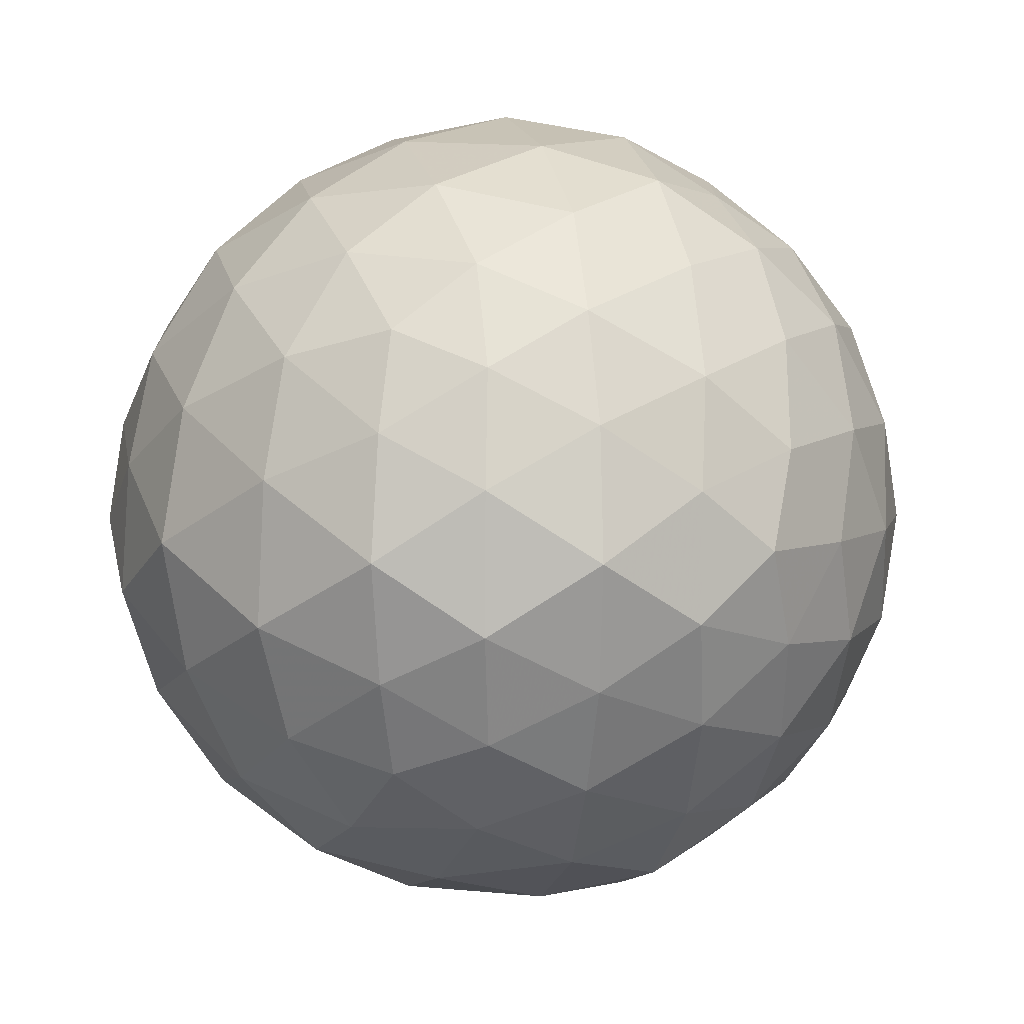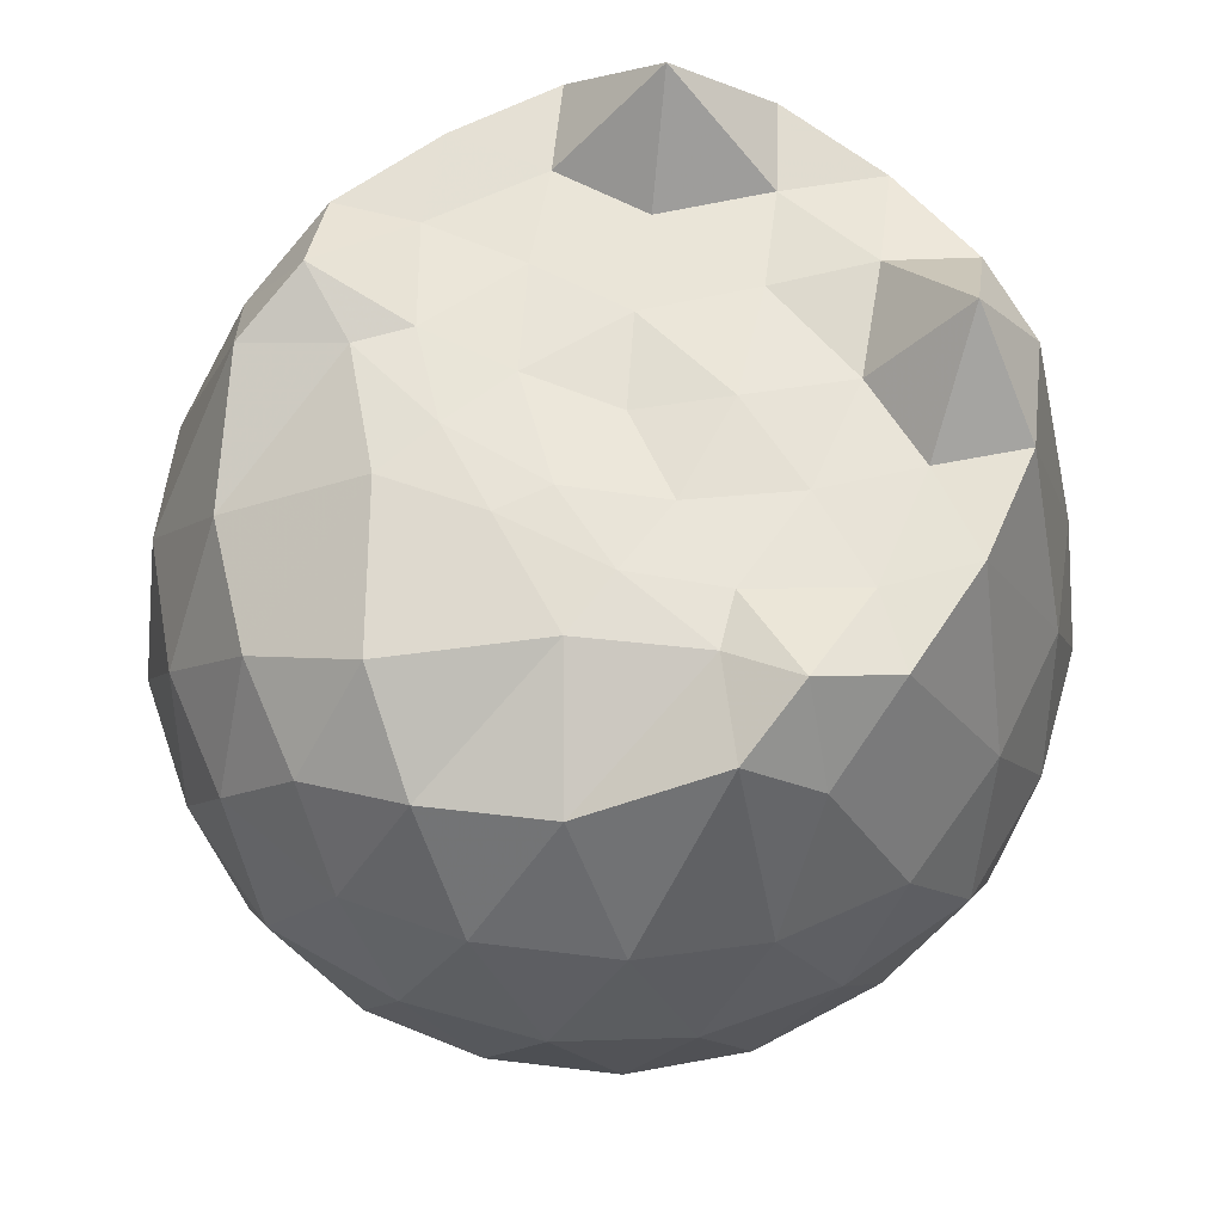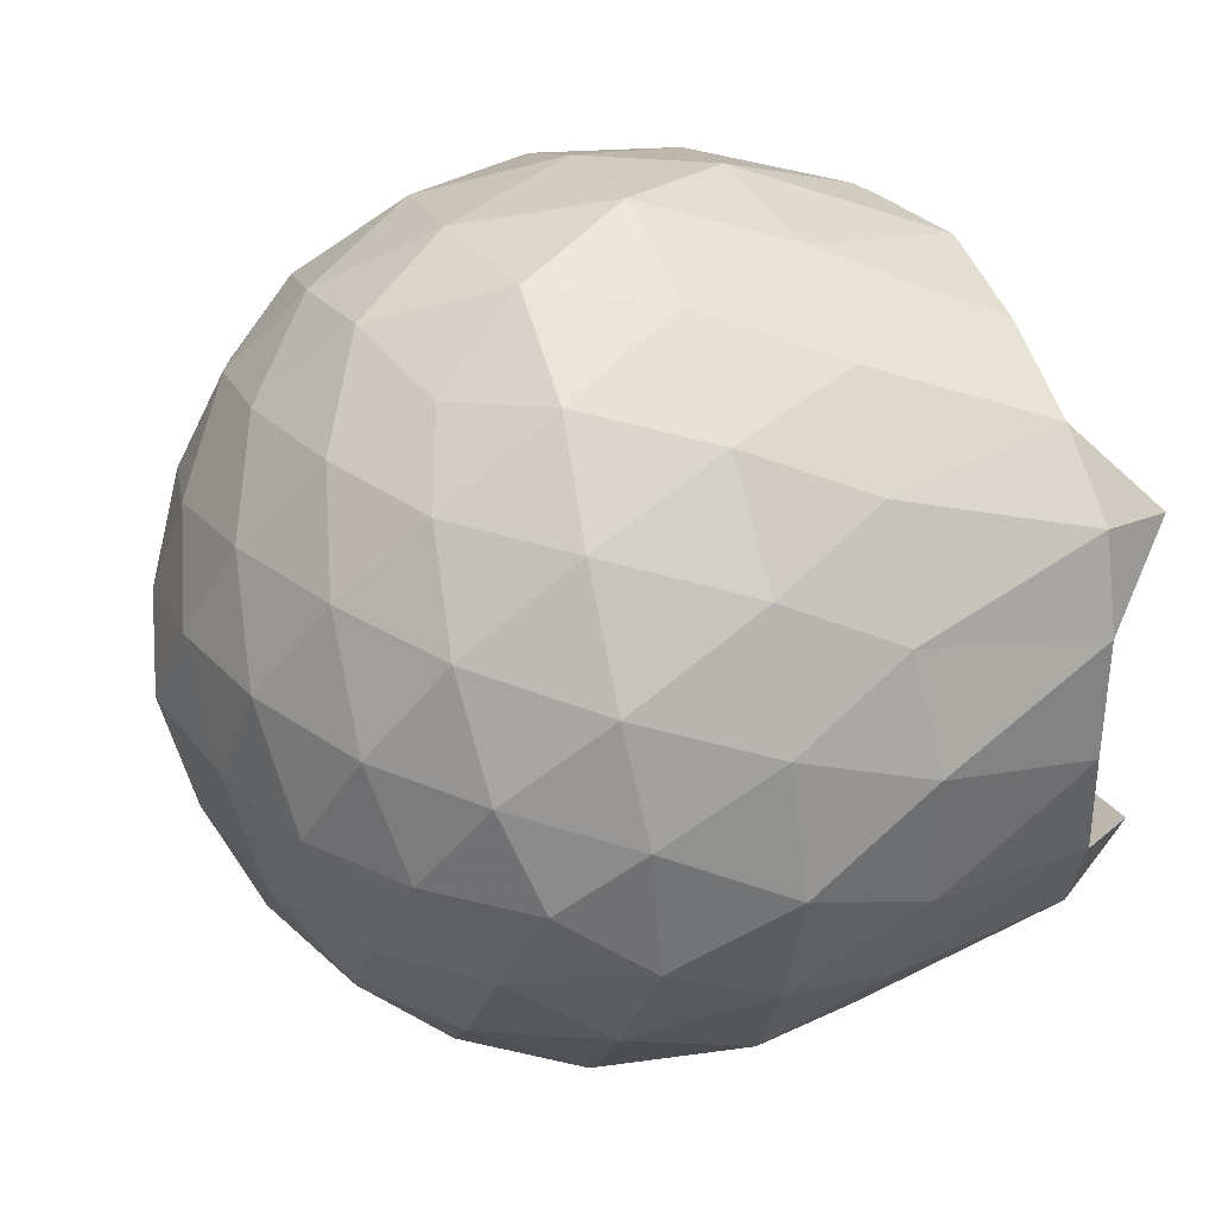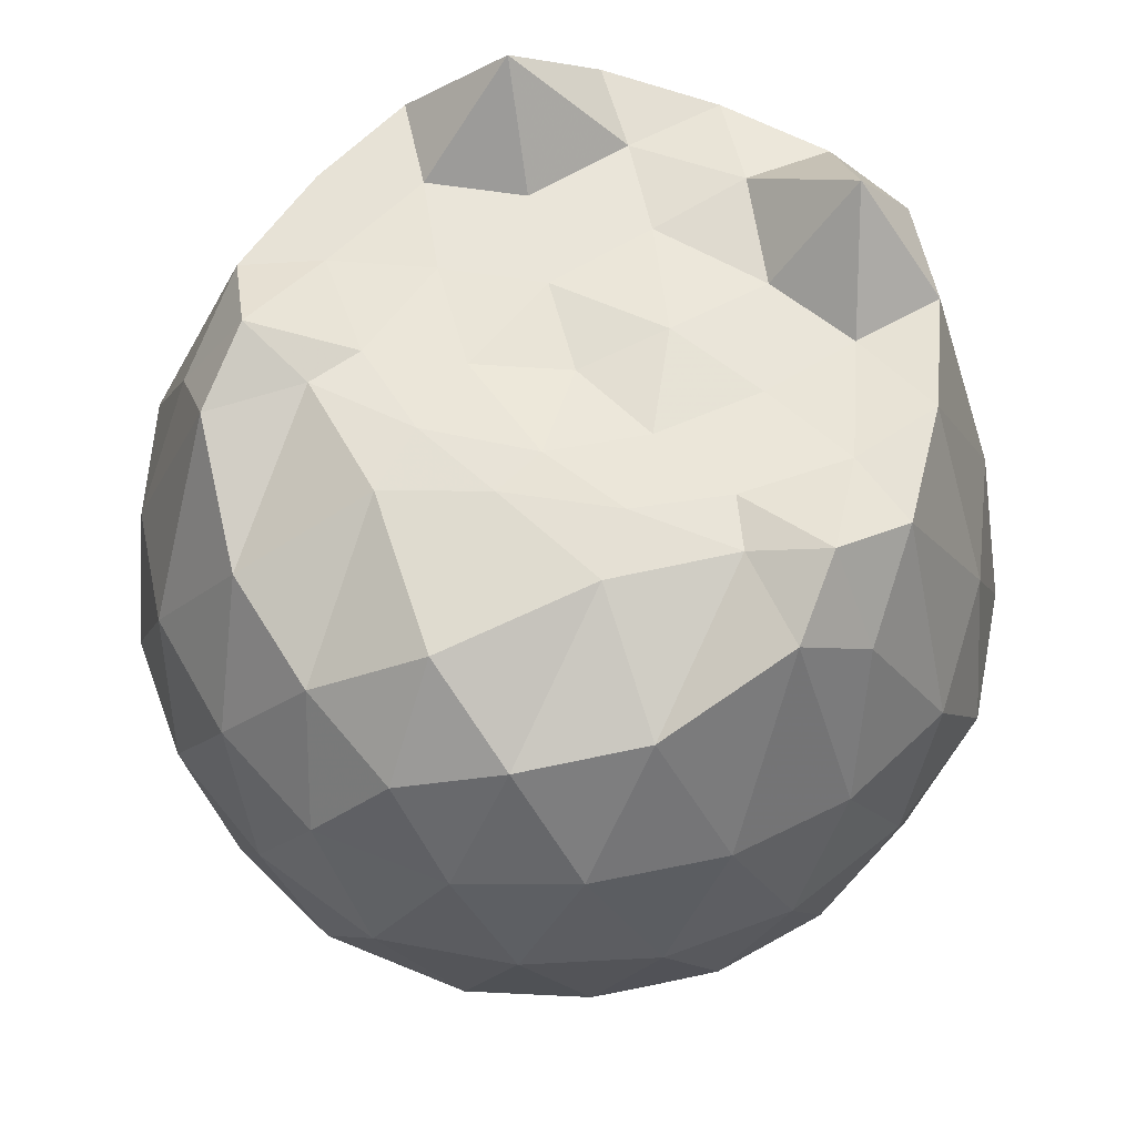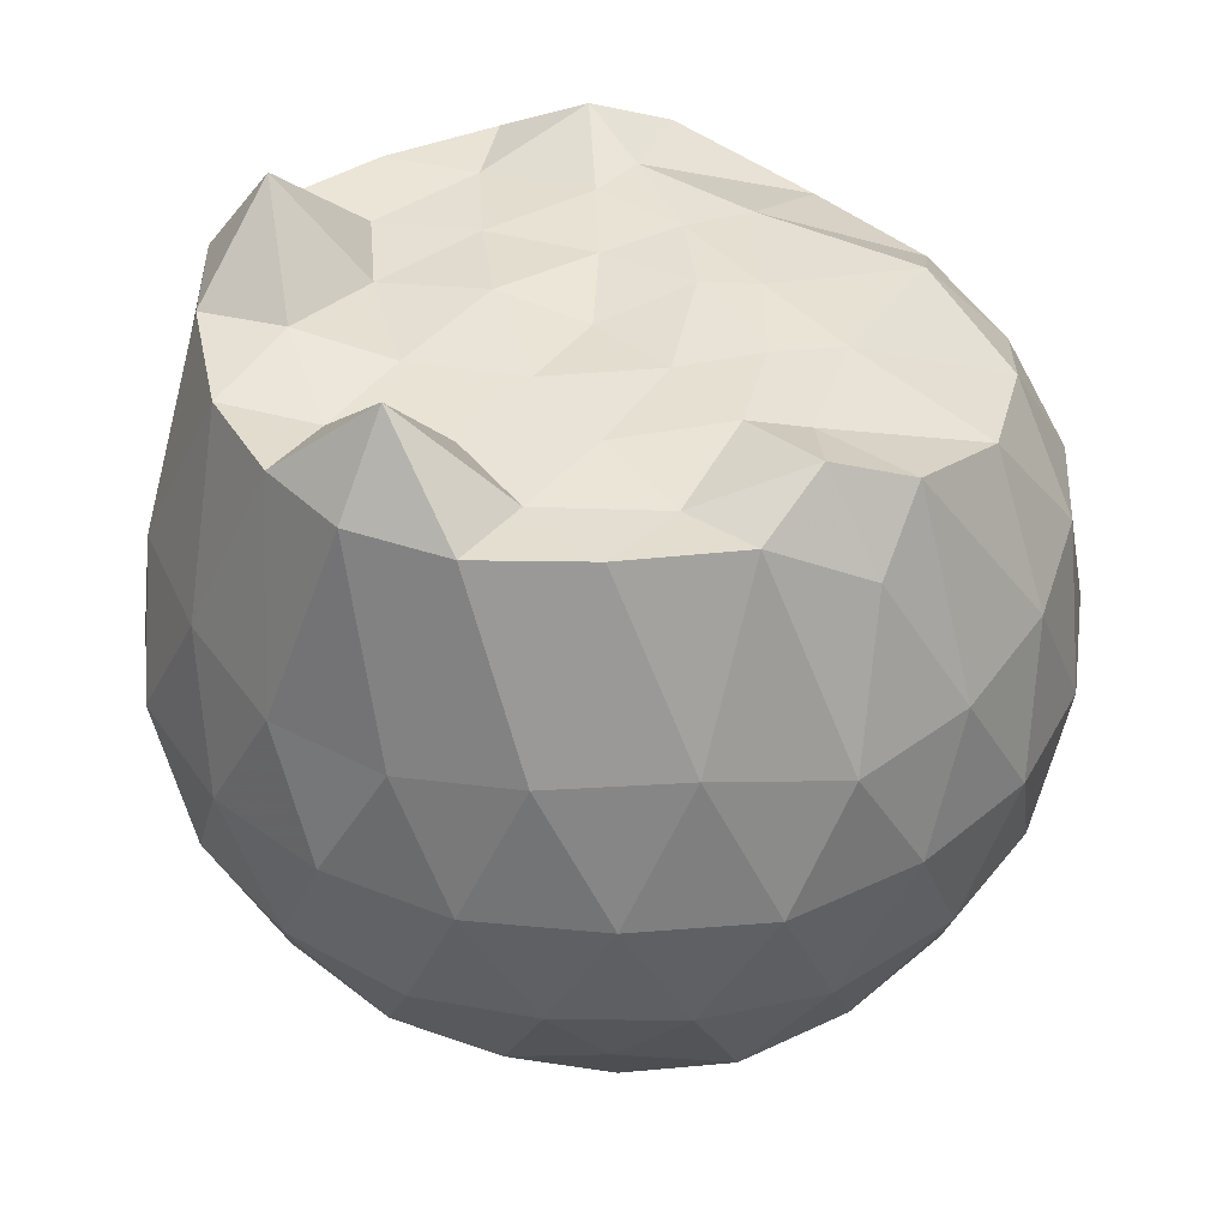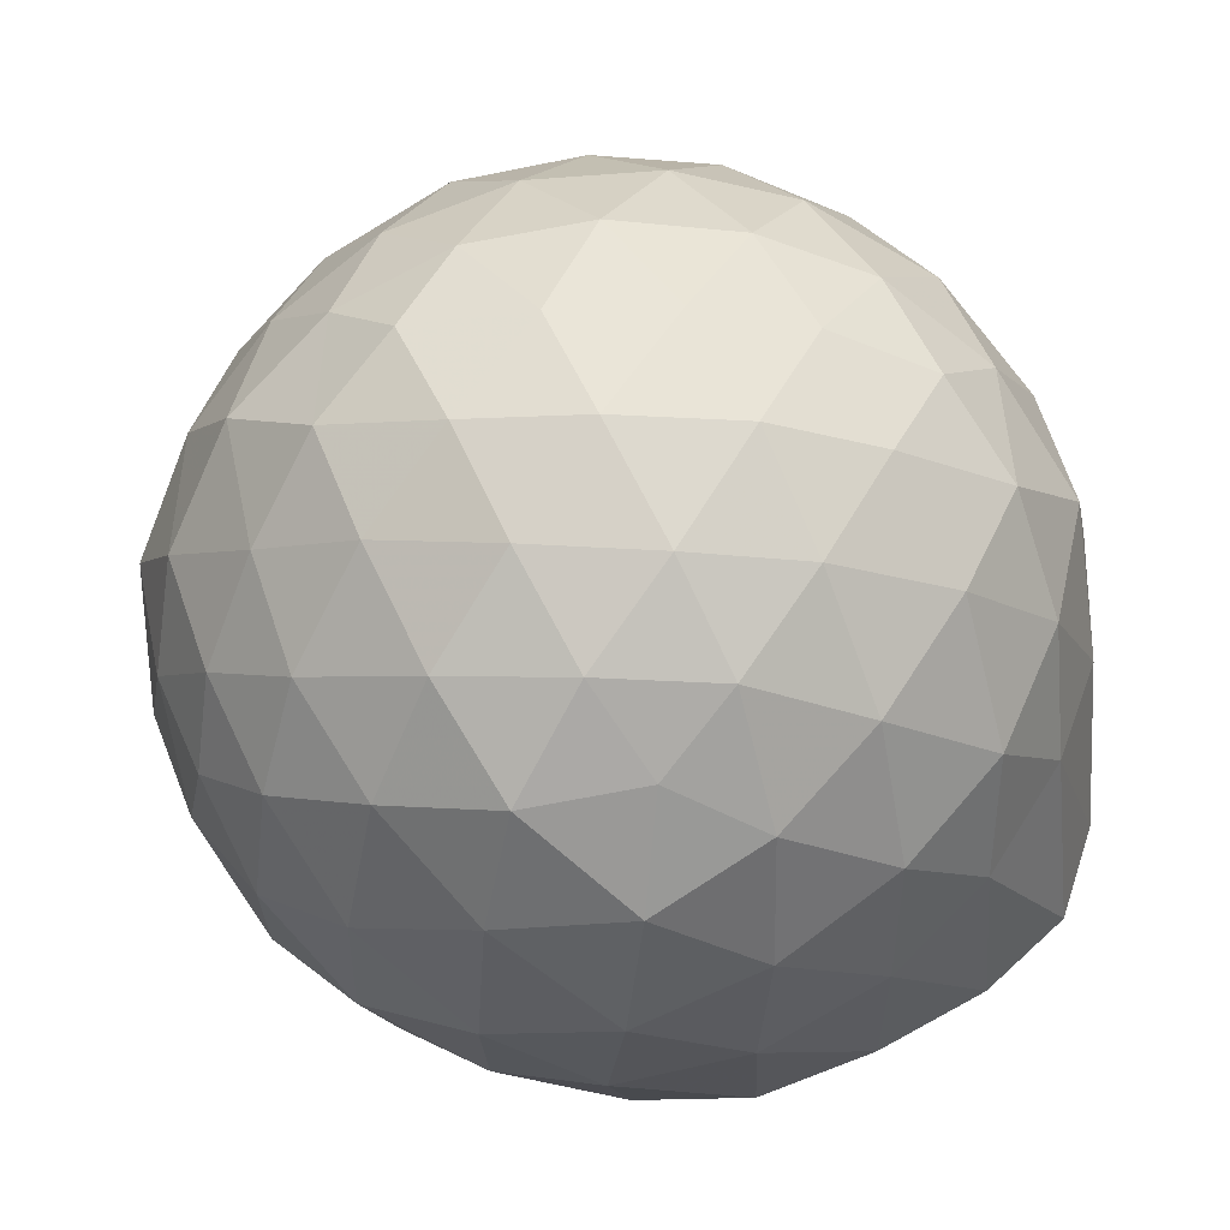
<metadata>
{"format":"obj","ext":"obj","renderer":"f3d","projection":"perspective","resolution":1024,"background":"white","views":[{"elev":6.8,"azim":142.1,"up":"+Y"},{"elev":62.0,"azim":133.5,"up":"+Z"},{"elev":36.7,"azim":-109.6,"up":"+Y"},{"elev":60.5,"azim":114.3,"up":"+Z"},{"elev":40.3,"azim":-19.4,"up":"+Z"},{"elev":-37.7,"azim":-155.9,"up":"+Y"}]}
</metadata>
<code>
v -1.526 -0.01856 0.9685
v -1.463 -0.0117 -0.7743
v -0.6068 -0.01636 0.7172
v -0.6987 0.21 0.8013
v -0.8583 0.4547 0.8435
v -1.114 0.6496 0.9675
v -1.236 0.7692 0.8413
v -1.471 0.7501 0.9675
v -1.748 0.7001 0.9767
v -1.999 0.6092 0.98
v -2.179 0.4672 0.9949
v -2.257 0.2556 0.9894
v -2.292 -0.01598 0.9672
v -2.258 -0.2875 0.9899
v -2.178 -0.4994 0.9939
v -1.999 -0.6416 0.98
v -1.748 -0.7307 0.9767
v -1.471 -0.7825 0.9714
v -1.236 -0.8014 0.8411
v -1.113 -0.6817 0.9668
v -0.8582 -0.4869 0.8434
v -0.6989 -0.2429 0.802
v -0.546 0.1384 0.5097
v -0.6427 0.4009 0.5549
v -0.8259 0.6493 0.5529
v -1.056 0.8201 0.5244
v -1.33 0.9241 0.5116
v -1.631 0.8884 0.57
v -1.93 0.7919 0.5556
v -2.157 0.635 0.5254
v -2.329 0.4044 0.5187
v -2.421 0.1451 0.5535
v -2.407 -0.1775 0.5675
v -2.329 -0.4364 0.5184
v -2.157 -0.6672 0.5251
v -1.929 -0.824 0.5555
v -1.631 -0.9207 0.5698
v -1.33 -0.9563 0.5112
v -1.057 -0.8523 0.525
v -0.8258 -0.6815 0.5533
v -0.6426 -0.4331 0.5555
v -0.5309 -0.1707 0.525
v -0.5397 0.2928 0.24
v -0.6818 0.5672 0.2401
v -0.8954 0.7764 0.2366
v -1.174 0.9132 0.2369
v -1.489 0.978 0.2427
v -1.798 0.9061 0.2466
v -2.075 0.7628 0.2392
v -2.287 0.5523 0.245
v -2.425 0.2824 0.235
v -2.492 -0.01637 0.251
v -2.426 -0.3144 0.2351
v -2.287 -0.5846 0.2451
v -2.075 -0.7949 0.239
v -1.798 -0.9384 0.2465
v -1.489 -1.01 0.2426
v -1.174 -0.9455 0.2368
v -0.8954 -0.8086 0.2365
v -0.6818 -0.5994 0.2375
v -0.5391 -0.3244 0.2418
v -0.4706 -0.01684 0.2293
v -0.6371 0.4212 -0.04269
v -0.8089 0.6541 -0.04189
v -1.039 0.8077 -0.07113
v -1.342 0.8995 -0.08598
v -1.648 0.9247 -0.02949
v -1.92 0.8164 -0.0383
v -2.148 0.6399 -0.07044
v -2.331 0.3917 -0.06954
v -2.423 0.1346 -0.03914
v -2.439 -0.1669 -0.02395
v -2.331 -0.4238 -0.06938
v -2.148 -0.6721 -0.07045
v -1.92 -0.8487 -0.03833
v -1.648 -0.957 -0.02952
v -1.342 -0.9318 -0.08599
v -1.039 -0.8399 -0.07119
v -0.8089 -0.6863 -0.04185
v -0.6371 -0.4535 -0.04271
v -0.5384 -0.183 -0.07369
v -0.5493 0.1508 -0.08673
v -0.7825 0.4869 -0.2534
v -0.9732 0.631 -0.3151
v -1.229 0.7432 -0.3445
v -1.507 0.8175 -0.3179
v -1.766 0.7806 -0.2361
v -1.956 0.6546 -0.3058
v -2.141 0.4512 -0.3319
v -2.282 0.2063 -0.3028
v -2.369 -0.01598 -0.2251
v -2.282 -0.2384 -0.3026
v -2.141 -0.4833 -0.3319
v -1.956 -0.6868 -0.3049
v -1.767 -0.8124 -0.2366
v -1.507 -0.8497 -0.3179
v -1.229 -0.7755 -0.3445
v -0.9732 -0.6632 -0.3151
v -0.7817 -0.5199 -0.2527
v -0.7019 -0.2964 -0.3157
v -0.6538 -0.01619 -0.3538
v -0.7021 0.2644 -0.3155
v -0.8084 -0.01367 0.9393
v -1.086 0.2362 0.98
v -1.257 0.4715 0.9923
v -1.306 0.6432 1.05
v -1.567 0.5871 0.9669
v -1.835 0.4846 0.9662
v -2.062 0.3861 1.191
v -2.104 0.1222 1.005
v -2.11 -0.1557 0.9638
v -2.063 -0.4188 1.19
v -1.834 -0.5176 0.9662
v -1.566 -0.6204 0.9621
v -1.306 -0.6758 1.05
v -1.257 -0.5035 0.9925
v -1.086 -0.2685 0.9801
v -1.176 -0.0392 0.9984
v -1.249 0.2182 0.994
v -1.373 0.4049 0.9923
v -1.634 0.3599 0.977
v -1.892 0.2637 0.9705
v -1.92 -0.01613 0.9735
v -1.893 -0.296 0.9697
v -1.637 -0.3895 0.9762
v -1.373 -0.4375 0.9922
v -1.249 -0.2502 0.9938
v -1.298 0.008283 1.001
v -1.439 0.1934 0.9847
v -1.685 0.1243 0.9972
v -1.697 -0.1588 0.9799
v -1.439 -0.2254 0.9845
v -0.9044 0.407 -0.4461
v -1.136 0.5292 -0.5097
v -1.432 0.6233 -0.5195
v -1.711 0.6584 -0.4425
v -1.916 0.4743 -0.5001
v -2.091 0.2264 -0.5022
v -2.202 -0.01507 -0.4413
v -2.091 -0.2581 -0.5016
v -1.916 -0.5066 -0.5001
v -1.711 -0.6911 -0.4429
v -1.432 -0.6555 -0.5195
v -1.136 -0.5614 -0.5097
v -0.9043 -0.4377 -0.4476
v -0.8374 -0.1786 -0.5224
v -0.8462 0.1456 -0.5138
v -1.086 0.2818 -0.6144
v -1.354 0.3807 -0.6595
v -1.641 0.4508 -0.6166
v -1.834 0.2338 -0.6497
v -1.992 -0.01978 -0.6077
v -1.834 -0.2668 -0.6495
v -1.642 -0.4835 -0.6162
v -1.353 -0.4121 -0.6604
v -1.086 -0.3143 -0.6141
v -1.044 -0.01602 -0.6776
v -1.288 0.132 -0.7268
v -1.561 0.2088 -0.7215
v -1.739 -0.01858 -0.7086
v -1.56 -0.2401 -0.7225
v -1.278 -0.1652 -0.7371
f 3 23 4
f 4 23 24
f 4 24 5
f 5 24 25
f 5 25 6
f 6 25 26
f 6 26 7
f 7 26 27
f 7 27 8
f 8 27 28
f 8 28 9
f 9 28 29
f 9 29 10
f 10 29 30
f 10 30 11
f 11 30 31
f 11 31 12
f 12 31 32
f 12 32 13
f 13 32 33
f 13 33 14
f 14 33 34
f 14 34 15
f 15 34 35
f 15 35 16
f 16 35 36
f 16 36 17
f 17 36 37
f 17 37 18
f 18 37 38
f 18 38 19
f 19 38 39
f 19 39 20
f 20 39 40
f 20 40 21
f 21 40 41
f 21 41 22
f 22 41 42
f 22 42 3
f 3 42 23
f 23 43 24
f 24 43 44
f 24 44 25
f 25 44 45
f 25 45 26
f 26 45 46
f 26 46 27
f 27 46 47
f 27 47 28
f 28 47 48
f 28 48 29
f 29 48 49
f 29 49 30
f 30 49 50
f 30 50 31
f 31 50 51
f 31 51 32
f 32 51 52
f 32 52 33
f 33 52 53
f 33 53 34
f 34 53 54
f 34 54 35
f 35 54 55
f 35 55 36
f 36 55 56
f 36 56 37
f 37 56 57
f 37 57 38
f 38 57 58
f 38 58 39
f 39 58 59
f 39 59 40
f 40 59 60
f 40 60 41
f 41 60 61
f 41 61 42
f 42 61 62
f 42 62 23
f 23 62 43
f 43 63 44
f 44 63 64
f 44 64 45
f 45 64 65
f 45 65 46
f 46 65 66
f 46 66 47
f 47 66 67
f 47 67 48
f 48 67 68
f 48 68 49
f 49 68 69
f 49 69 50
f 50 69 70
f 50 70 51
f 51 70 71
f 51 71 52
f 52 71 72
f 52 72 53
f 53 72 73
f 53 73 54
f 54 73 74
f 54 74 55
f 55 74 75
f 55 75 56
f 56 75 76
f 56 76 57
f 57 76 77
f 57 77 58
f 58 77 78
f 58 78 59
f 59 78 79
f 59 79 60
f 60 79 80
f 60 80 61
f 61 80 81
f 61 81 62
f 62 81 82
f 62 82 43
f 43 82 63
f 63 83 64
f 64 83 84
f 64 84 65
f 65 84 85
f 65 85 66
f 66 85 86
f 66 86 67
f 67 86 87
f 67 87 68
f 68 87 88
f 68 88 69
f 69 88 89
f 69 89 70
f 70 89 90
f 70 90 71
f 71 90 91
f 71 91 72
f 72 91 92
f 72 92 73
f 73 92 93
f 73 93 74
f 74 93 94
f 74 94 75
f 75 94 95
f 75 95 76
f 76 95 96
f 76 96 77
f 77 96 97
f 77 97 78
f 78 97 98
f 78 98 79
f 79 98 99
f 79 99 80
f 80 99 100
f 80 100 81
f 81 100 101
f 81 101 82
f 82 101 102
f 82 102 63
f 63 102 83
f 103 104 118
f 104 119 118
f 104 105 119
f 105 120 119
f 105 106 120
f 106 107 120
f 107 121 120
f 107 108 121
f 108 122 121
f 108 109 122
f 109 110 122
f 110 123 122
f 110 111 123
f 111 124 123
f 111 112 124
f 112 113 124
f 113 125 124
f 113 114 125
f 114 126 125
f 114 115 126
f 115 116 126
f 116 127 126
f 116 117 127
f 117 118 127
f 117 103 118
f 118 119 128
f 119 129 128
f 119 120 129
f 120 121 129
f 121 130 129
f 121 122 130
f 122 123 130
f 123 131 130
f 123 124 131
f 124 125 131
f 125 132 131
f 125 126 132
f 126 127 132
f 127 128 132
f 127 118 128
f 133 148 134
f 134 148 149
f 134 149 135
f 135 149 150
f 135 150 136
f 136 150 137
f 137 150 151
f 137 151 138
f 138 151 152
f 138 152 139
f 139 152 140
f 140 152 153
f 140 153 141
f 141 153 154
f 141 154 142
f 142 154 143
f 143 154 155
f 143 155 144
f 144 155 156
f 144 156 145
f 145 156 146
f 146 156 157
f 146 157 147
f 147 157 148
f 147 148 133
f 148 158 149
f 149 158 159
f 149 159 150
f 150 159 151
f 151 159 160
f 151 160 152
f 152 160 153
f 153 160 161
f 153 161 154
f 154 161 155
f 155 161 162
f 155 162 156
f 156 162 157
f 157 162 158
f 157 158 148
f 3 4 103
f 103 4 104
f 4 5 104
f 104 5 105
f 5 6 105
f 105 6 106
f 6 7 106
f 7 8 106
f 106 8 107
f 8 9 107
f 107 9 108
f 9 10 108
f 108 10 109
f 10 11 109
f 11 12 109
f 109 12 110
f 12 13 110
f 110 13 111
f 13 14 111
f 111 14 112
f 14 15 112
f 15 16 112
f 112 16 113
f 16 17 113
f 113 17 114
f 17 18 114
f 114 18 115
f 18 19 115
f 19 20 115
f 115 20 116
f 20 21 116
f 116 21 117
f 21 22 117
f 117 22 103
f 22 3 103
f 83 133 84
f 84 133 134
f 84 134 85
f 85 134 135
f 85 135 86
f 86 135 136
f 86 136 87
f 87 136 88
f 88 136 137
f 88 137 89
f 89 137 138
f 89 138 90
f 90 138 139
f 90 139 91
f 91 139 92
f 92 139 140
f 92 140 93
f 93 140 141
f 93 141 94
f 94 141 142
f 94 142 95
f 95 142 96
f 96 142 143
f 96 143 97
f 97 143 144
f 97 144 98
f 98 144 145
f 98 145 99
f 99 145 100
f 100 145 146
f 100 146 101
f 101 146 147
f 101 147 102
f 102 147 133
f 102 133 83
f 128 129 1
f 129 130 1
f 130 131 1
f 131 132 1
f 132 128 1
f 159 158 2
f 160 159 2
f 161 160 2
f 162 161 2
f 158 162 2

</code>
